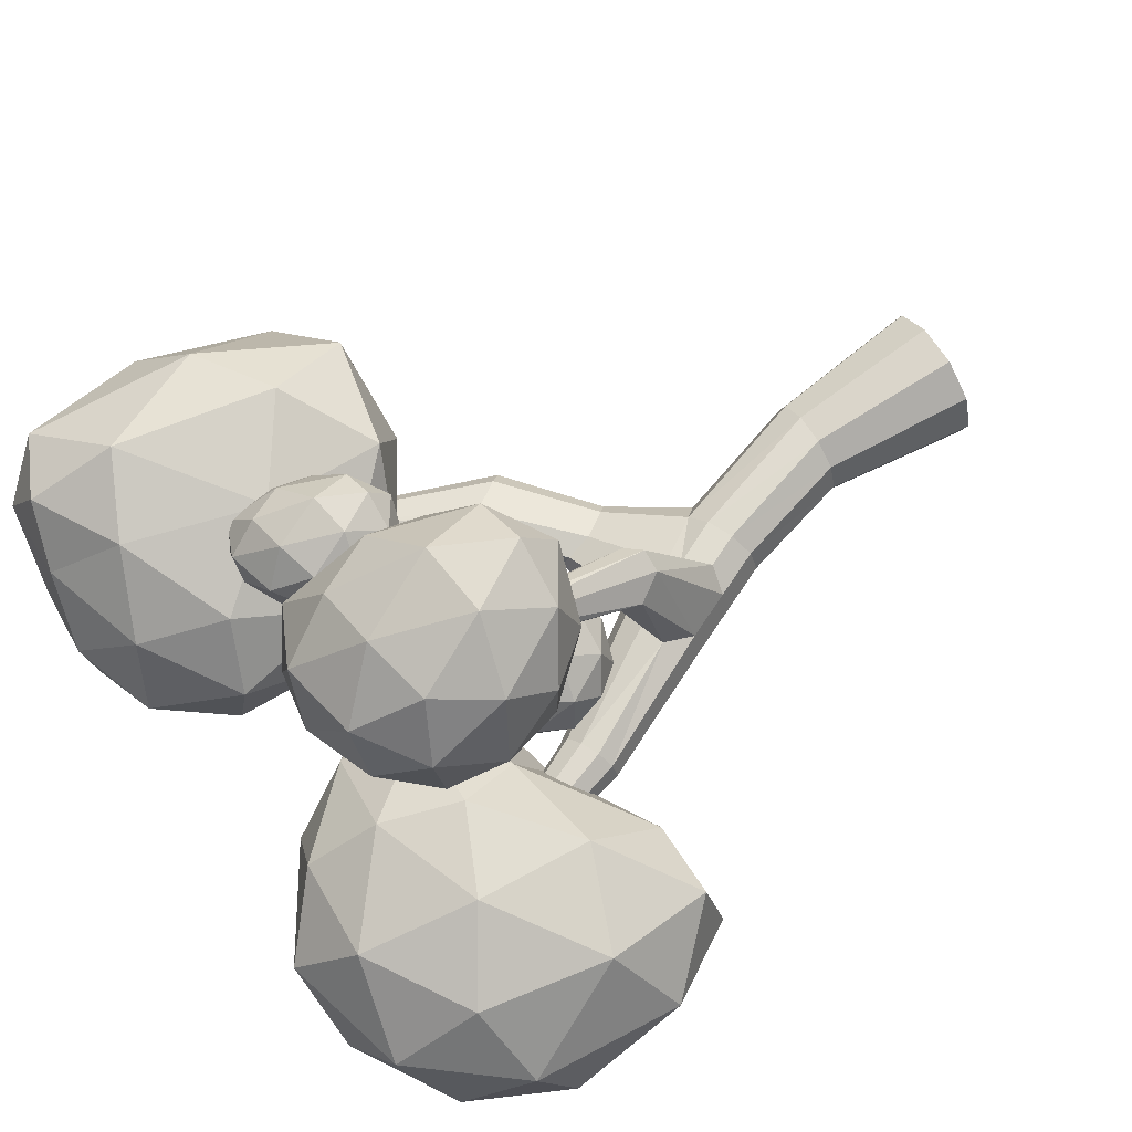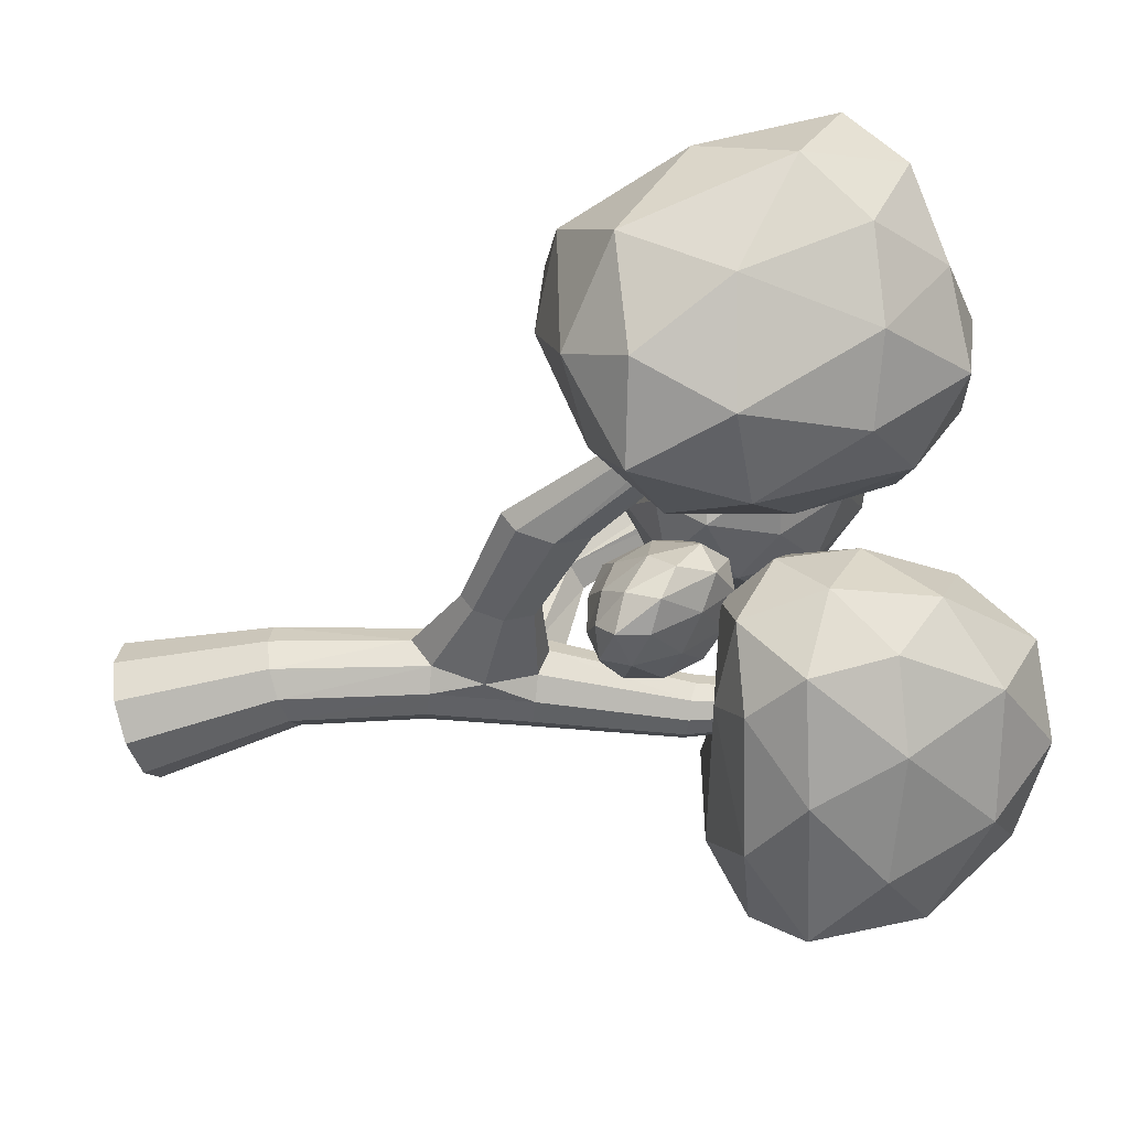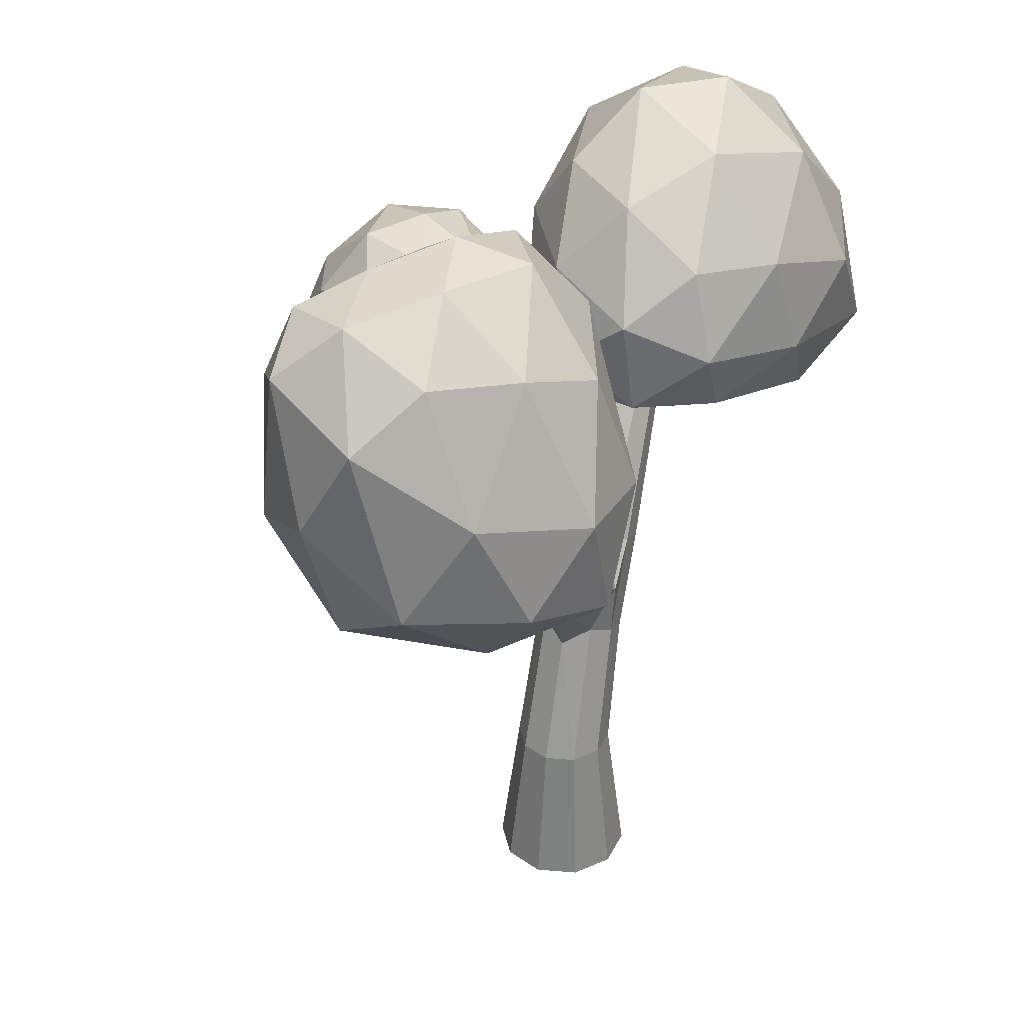
<metadata>
{"format":"obj","ext":"obj","renderer":"f3d","projection":"perspective","resolution":1024,"background":"white","views":[{"elev":68.9,"azim":-122.7,"up":"+Z"},{"elev":-49.0,"azim":107.7,"up":"+Z"},{"elev":36.0,"azim":115.1,"up":"+Y"}]}
</metadata>
<code>
o t2-yellow_Icosphere.027
v -1.369 -1.657 -0.8617
v -0.8078 -1.433 -1.451
v -0.8114 -1.266 -0.7691
v -1.357 -1.479 -0.2805
v -1.87 -1.335 -0.6763
v -1.465 -1.397 -1.397
v -0.5945 -0.7139 -1.242
v -0.9733 -0.6648 -0.5373
v -1.668 -0.8071 -0.4423
v -1.745 -0.82 -1.079
v -0.8873 -1.011 -1.616
v -1.206 -0.4017 -0.9786
v -1.075 -1.565 -0.7781
v -1.074 -1.582 -1.201
v -0.7407 -1.354 -1.146
v -1.104 -1.493 -1.516
v -1.46 -1.572 -1.169
v -1.377 -1.652 -0.5052
v -1.082 -1.443 -0.4321
v -1.669 -1.578 -0.741
v -1.654 -1.472 -0.4096
v -1.783 -1.365 -1.042
v -0.7825 -1.271 -1.64
v -1.163 -1.249 -1.607
v -0.5946 -0.9353 -1.038
v -0.5888 -1.13 -1.406
v -1.167 -1.117 -0.3019
v -0.8201 -0.9575 -0.6021
v -1.846 -1.097 -0.4941
v -1.537 -1.166 -0.272
v -1.649 -1.121 -1.296
v -1.921 -1.049 -0.8728
v -0.6614 -0.8605 -1.498
v -0.7226 -0.5392 -0.8948
v -1.327 -0.7132 -0.4067
v -1.82 -0.7368 -0.7218
v -1.329 -0.8831 -1.412
v -0.8303 -0.4552 -1.148
v -1.02 -0.6303 -1.349
v -1.074 -0.4016 -0.7368
v -1.497 -0.4994 -0.6656
v -1.514 -0.5668 -1.034
v 0.0747 -0.6735 0.008328
v 0.6354 -0.4497 -0.5805
v 0.6319 -0.2827 0.101
v 0.08626 -0.4956 0.5895
v -0.4269 -0.3517 0.1937
v -0.02153 -0.4136 -0.5274
v 0.8487 0.2695 -0.3715
v 0.4699 0.3186 0.3327
v -0.2243 0.1762 0.4277
v -0.3015 0.1634 -0.2086
v 0.556 -0.02724 -0.746
v 0.237 0.5817 -0.1086
v 0.3683 -0.582 0.09196
v 0.3688 -0.5984 -0.3314
v 0.7025 -0.3708 -0.2761
v 0.3394 -0.5099 -0.6458
v -0.01683 -0.5884 -0.2991
v 0.06614 -0.669 0.3649
v 0.3608 -0.4592 0.4379
v -0.2261 -0.5942 0.129
v -0.2104 -0.4889 0.4605
v -0.3399 -0.3815 -0.1719
v 0.6607 -0.2873 -0.7703
v 0.2807 -0.2659 -0.7371
v 0.8486 0.04809 -0.1682
v 0.8544 -0.1461 -0.5364
v 0.2765 -0.1333 0.5681
v 0.6231 0.02585 0.2679
v -0.4026 -0.1134 0.3759
v -0.09366 -0.1823 0.598
v -0.2054 -0.1373 -0.426
v -0.4781 -0.06569 -0.002768
v 0.7819 0.1229 -0.6275
v 0.7206 0.4442 -0.02482
v 0.1165 0.2702 0.4633
v -0.3766 0.2466 0.1483
v 0.1142 0.1003 -0.5423
v 0.6129 0.5282 -0.278
v 0.4234 0.3531 -0.4794
v 0.369 0.5818 0.1332
v -0.05407 0.484 0.2044
v -0.07076 0.4166 -0.1637
v 1.604 -1.138 -0.9236
v 2.071 -0.308 -2.146
v 2.545 0.3231 -0.546
v 1.354 -0.4006 0.2656
v 0.04275 -0.6337 -0.7217
v 0.6885 -0.462 -2.168
v 2.079 1.456 -1.338
v 1.73 1.637 -0.1134
v 0.07735 0.8183 -0.2265
v -0.293 1.067 -1.263
v 0.9414 1.112 -2.149
v 0.7646 1.91 -0.9381
v 2.234 -0.767 -0.6515
v 1.934 -0.8353 -1.732
v 2.551 -0.2502 -1.348
v 1.363 -0.5525 -2.454
v 1.097 -0.892 -1.757
v 1.564 -1.078 -0.05484
v 2.077 -0.01239 0.03991
v 0.8674 -1.138 -0.6918
v 0.6499 -0.8893 -0.06414
v 0.2932 -0.4985 -1.418
v 1.579 0.2984 -2.419
v 0.7838 0.1903 -2.412
v 2.538 1.075 -0.9704
v 2.275 0.5179 -1.801
v 1.627 0.9164 0.2324
v 2.286 1.374 -0.2198
v -0.2495 0.02501 -0.4352
v 0.6077 0.1324 0.1047
v 0.06414 0.3474 -1.755
v -0.3957 0.2622 -1.054
v 1.552 1.366 -1.855
v 2.027 1.763 -0.6809
v 0.9771 1.246 -0.000459
v -0.3449 0.9946 -0.7157
v 0.2174 1.278 -1.759
v 1.437 1.863 -1.17
v 0.757 1.83 -1.542
v 1.272 1.788 -0.4784
v 0.3867 1.518 -0.4863
v 0.1015 1.667 -1.102
v -2.032 -0.7579 -1.253
v -1.363 -0.4355 -2.244
v -0.8709 -0.002418 -1.1
v -2.128 0.06038 -0.22
v -3.628 -1.131 -0.5525
v -3.496 -0.9822 -2.274
v -1.259 0.7964 -2.056
v -1.775 1.277 -0.7456
v -3.474 0.8037 -0.5658
v -4.182 0.3662 -1.692
v -2.871 0.269 -2.801
v -2.952 1.691 -1.625
v -1.216 -0.5257 -1.05
v -1.584 -0.7164 -1.801
v -0.8725 -0.3412 -1.7
v -2.458 -0.7518 -2.599
v -2.893 -1.155 -1.927
v -1.988 -0.4444 -0.567
v -1.352 0.01666 -0.5244
v -2.966 -1.175 -0.8392
v -2.887 -0.5693 -0.2623
v -3.754 -1.244 -1.22
v -2.008 -0.1291 -2.697
v -3.324 -0.4842 -2.817
v -0.8431 0.4009 -1.613
v -1.09 0.1143 -2.266
v -1.89 0.7035 -0.3473
v -1.157 0.6294 -0.8814
v -3.7 -0.2484 -0.4178
v -2.827 0.3825 -0.2189
v -4.017 -0.5678 -1.9
v -4.172 -0.5617 -1.01
v -1.878 0.681 -2.516
v -1.381 1.179 -1.399
v -2.632 1.326 -0.5163
v -4.059 0.66 -1.063
v -3.758 0.4083 -2.436
v -2.018 1.47 -1.889
v -2.961 1.143 -2.323
v -2.318 1.76 -1.103
v -3.38 1.492 -1.062
v -3.768 1.184 -1.762
v -1.227 -1.366 0.5239
v -0.5874 -0.8578 -0.4065
v -0.3226 -0.7313 0.6518
v -1.161 -1.075 1.522
v -2.074 -0.812 0.8409
v -1.704 -0.7724 -0.2979
v -0.2174 0.2833 -0.1275
v -0.5828 0.2495 1.004
v -1.731 0.08478 1.231
v -2.097 0.1798 0.2147
v -1.087 0.02025 -0.5799
v -1.182 0.8264 0.3273
v -0.7186 -1.225 0.6561
v -0.8879 -1.172 -0.01739
v -0.3581 -0.8015 0.06066
v -1.12 -0.9297 -0.4952
v -1.522 -1.155 0.03807
v -1.196 -1.375 1.132
v -0.6863 -1.031 1.243
v -1.721 -1.236 0.7271
v -1.678 -1.06 1.3
v -2.043 -0.8097 0.2467
v -0.7427 -0.4903 -0.6693
v -1.42 -0.4214 -0.5873
v -0.1045 -0.1445 0.1934
v -0.278 -0.35 -0.3442
v -0.8384 -0.4833 1.455
v -0.3163 -0.244 0.904
v -2.022 -0.4047 1.152
v -1.477 -0.5363 1.531
v -2.019 -0.2949 -0.1247
v -2.248 -0.2772 0.5269
v -0.5649 0.1751 -0.4573
v -0.259 0.4777 0.3897
v -1.154 0.2074 1.263
v -2.062 0.2475 0.775
v -1.677 0.1855 -0.2725
v -0.5969 0.7201 0.0237
v -1.139 0.5667 -0.2078
v -0.827 0.7358 0.6777
v -1.527 0.6242 0.8454
v -1.734 0.6034 0.2803
v -1.412 -5.272 -1.138
v -1.31 -5.272 -1.471
v -1.032 -5.272 -1.681
v -0.6839 -5.272 -1.687
v -0.3987 -5.272 -1.487
v -0.2853 -5.272 -1.158
v -0.3871 -5.272 -0.8249
v -0.6652 -5.272 -0.6153
v -1.013 -5.272 -0.6092
v -1.299 -5.272 -0.809
v -1.505 -3.077 -1.137
v -1.445 -3.049 -1.352
v -1.281 -2.974 -1.488
v -1.076 -2.881 -1.491
v -0.9075 -2.806 -1.362
v -0.7801 -2.938 -1.149
v -0.9 -2.806 -0.9328
v -1.064 -2.881 -0.7974
v -1.269 -2.974 -0.7938
v -1.438 -3.049 -0.9234
v -1.845 -2.309 -1.131
v -1.787 -2.28 -1.343
v -1.625 -2.207 -1.476
v -1.423 -2.115 -1.479
v -1.258 -2.042 -1.352
v -1.226 -1.939 -1.142
v -1.25 -2.042 -0.9303
v -1.411 -2.115 -0.7971
v -1.709 -2.02 -0.8529
v -1.779 -2.28 -0.921
v -1.181 -4.018 -1.381
v -0.9807 -4.018 -1.532
v -0.73 -4.018 -1.536
v -0.5246 -4.018 -1.392
v -0.443 -4.018 -1.155
v -0.5163 -4.018 -0.9154
v -0.7166 -4.018 -0.7644
v -0.9673 -4.018 -0.76
v -1.173 -4.018 -0.9039
v -1.254 -4.018 -1.141
v -1.246 -4.645 -1.426
v -1.006 -4.645 -1.607
v -0.707 -4.645 -1.612
v -0.4617 -4.645 -1.44
v -0.3642 -4.645 -1.157
v -0.4517 -4.645 -0.8701
v -0.6909 -4.645 -0.6898
v -0.9903 -4.645 -0.6846
v -1.236 -4.645 -0.8564
v -1.333 -4.645 -1.14
v -2.698 0.1165 -1.084
v -2.677 0.1266 -1.16
v -2.619 0.1531 -1.207
v -2.547 0.1858 -1.209
v -2.488 0.2122 -1.163
v -2.464 0.2223 -1.088
v -2.485 0.2122 -1.012
v -2.543 0.1858 -0.9639
v -2.615 0.1531 -0.9626
v -2.675 0.1266 -1.008
v -1.616 -2.665 -1.347
v -1.453 -2.59 -1.482
v -1.25 -2.498 -1.485
v -1.085 -2.424 -1.517
v -2.199 -1.101 -1.406
v -1.157 -2.424 -0.8321
v -1.238 -2.498 -0.7972
v -1.39 -2.704 -0.7937
v -1.608 -2.665 -0.9222
v -1.675 -2.693 -1.134
v 1.111 0.4106 -1.596
v 1.213 0.3591 -1.555
v 1.131 0.4202 -1.496
v 1.262 0.3517 -1.498
v 1.096 0.3965 -1.411
v 1.215 0.3591 -1.439
v 1 0.4888 -1.493
v 1.012 0.4622 -1.436
v 1.01 0.4622 -1.55
v -2.053 -1.035 -1.409
v -2.191 -1.101 -0.9112
v -2.311 -1.155 -1.004
v -1.933 -0.9816 -1.316
v -1.902 -0.924 -1.164
v -1.927 -0.9816 -1.01
v -2.044 -1.035 -0.9137
v -2.316 -1.155 -1.31
v -2.359 -1.175 -1.156
v 0.1998 -1.439 -1.609
v 0.08226 -1.178 -1.496
v 0.1039 -1.108 -1.353
v 0.08728 -1.178 -1.209
v 0.408 -1.79 -1.358
v 0.3263 -1.699 -1.21
v 0.1507 -1.439 -1.142
v 0.3212 -1.699 -1.503
v -0.5026 -2.072 -1.505
v -0.5826 -1.796 -1.291
v -0.3971 -2.289 -1.173
v -0.5436 -2.072 -1.115
v -0.6007 -1.854 -1.411
v -0.5965 -1.854 -1.171
v -0.3289 -2.365 -1.296
v -0.4013 -2.289 -1.417
v -1.193 -0.2709 0.4374
v -1.309 -0.2918 0.4003
v -1.334 -0.3264 0.5002
v -1.122 -0.2809 0.5851
v -1.18 -0.2866 0.6664
v -1.265 -0.3369 0.6484
v -1.556 -1.904 -0.1492
v -1.502 -1.736 -0.1695
v -1.265 -1.778 -0.1161
v -1.125 -2 -0.02912
v -1.246 -2.12 0.02078
v -1.419 -2.127 -0.06253
f 1 14 13
f 2 14 16
f 1 13 18
f 1 18 20
f 1 20 17
f 2 16 23
f 3 15 25
f 4 19 27
f 5 21 29
f 6 22 31
f 2 23 26
f 3 25 28
f 4 27 30
f 5 29 32
f 6 31 24
f 7 33 38
f 8 34 40
f 9 35 41
f 10 36 42
f 11 37 39
f 39 42 12
f 39 37 42
f 37 10 42
f 42 41 12
f 42 36 41
f 36 9 41
f 41 40 12
f 41 35 40
f 35 8 40
f 40 38 12
f 40 34 38
f 34 7 38
f 38 39 12
f 38 33 39
f 33 11 39
f 24 37 11
f 24 31 37
f 31 10 37
f 32 36 10
f 32 29 36
f 29 9 36
f 30 35 9
f 30 27 35
f 27 8 35
f 28 34 8
f 28 25 34
f 25 7 34
f 26 33 7
f 26 23 33
f 23 11 33
f 31 32 10
f 31 22 32
f 22 5 32
f 29 30 9
f 29 21 30
f 21 4 30
f 27 28 8
f 27 19 28
f 19 3 28
f 25 26 7
f 25 15 26
f 15 2 26
f 23 24 11
f 23 16 24
f 16 6 24
f 17 22 6
f 17 20 22
f 20 5 22
f 20 21 5
f 20 18 21
f 18 4 21
f 18 19 4
f 18 13 19
f 13 3 19
f 16 17 6
f 16 14 17
f 14 1 17
f 13 15 3
f 13 14 15
f 14 2 15
f 43 56 55
f 44 56 58
f 43 55 60
f 43 60 62
f 43 62 59
f 44 58 65
f 45 57 67
f 46 61 69
f 47 63 71
f 48 64 73
f 44 65 68
f 45 67 70
f 46 69 72
f 47 71 74
f 48 73 66
f 49 75 80
f 50 76 82
f 51 77 83
f 52 78 84
f 53 79 81
f 81 84 54
f 81 79 84
f 79 52 84
f 84 83 54
f 84 78 83
f 78 51 83
f 83 82 54
f 83 77 82
f 77 50 82
f 82 80 54
f 82 76 80
f 76 49 80
f 80 81 54
f 80 75 81
f 75 53 81
f 66 79 53
f 66 73 79
f 73 52 79
f 74 78 52
f 74 71 78
f 71 51 78
f 72 77 51
f 72 69 77
f 69 50 77
f 70 76 50
f 70 67 76
f 67 49 76
f 68 75 49
f 68 65 75
f 65 53 75
f 73 74 52
f 73 64 74
f 64 47 74
f 71 72 51
f 71 63 72
f 63 46 72
f 69 70 50
f 69 61 70
f 61 45 70
f 67 68 49
f 67 57 68
f 57 44 68
f 65 66 53
f 65 58 66
f 58 48 66
f 59 64 48
f 59 62 64
f 62 47 64
f 62 63 47
f 62 60 63
f 60 46 63
f 60 61 46
f 60 55 61
f 55 45 61
f 58 59 48
f 58 56 59
f 56 43 59
f 55 57 45
f 55 56 57
f 56 44 57
f 85 98 97
f 86 98 100
f 85 97 102
f 85 102 104
f 85 104 101
f 86 100 107
f 87 99 109
f 88 103 111
f 89 105 113
f 90 106 115
f 86 107 110
f 87 109 112
f 88 111 114
f 89 113 116
f 90 115 108
f 91 117 122
f 92 118 124
f 93 119 125
f 94 120 126
f 95 121 123
f 123 126 96
f 123 121 126
f 121 94 126
f 126 125 96
f 126 120 125
f 120 93 125
f 125 124 96
f 125 119 124
f 119 92 124
f 124 122 96
f 124 118 122
f 118 91 122
f 122 123 96
f 122 117 123
f 117 95 123
f 108 121 95
f 108 115 121
f 115 94 121
f 116 120 94
f 116 113 120
f 113 93 120
f 114 119 93
f 114 111 119
f 111 92 119
f 112 118 92
f 112 109 118
f 109 91 118
f 110 117 91
f 110 107 117
f 107 95 117
f 115 116 94
f 115 106 116
f 106 89 116
f 113 114 93
f 113 105 114
f 105 88 114
f 111 112 92
f 111 103 112
f 103 87 112
f 109 110 91
f 109 99 110
f 99 86 110
f 107 108 95
f 107 100 108
f 100 90 108
f 101 106 90
f 101 104 106
f 104 89 106
f 104 105 89
f 104 102 105
f 102 88 105
f 102 103 88
f 102 97 103
f 97 87 103
f 100 101 90
f 100 98 101
f 98 85 101
f 97 99 87
f 97 98 99
f 98 86 99
f 127 140 139
f 128 140 142
f 127 139 144
f 127 144 146
f 127 146 143
f 128 142 149
f 129 141 151
f 130 145 153
f 131 147 155
f 132 148 157
f 128 149 152
f 129 151 154
f 130 153 156
f 131 155 158
f 132 157 150
f 133 159 164
f 134 160 166
f 135 161 167
f 136 162 168
f 137 163 165
f 165 168 138
f 165 163 168
f 163 136 168
f 168 167 138
f 168 162 167
f 162 135 167
f 167 166 138
f 167 161 166
f 161 134 166
f 166 164 138
f 166 160 164
f 160 133 164
f 164 165 138
f 164 159 165
f 159 137 165
f 150 163 137
f 150 157 163
f 157 136 163
f 158 162 136
f 158 155 162
f 155 135 162
f 156 161 135
f 156 153 161
f 153 134 161
f 154 160 134
f 154 151 160
f 151 133 160
f 152 159 133
f 152 149 159
f 149 137 159
f 157 158 136
f 157 148 158
f 148 131 158
f 155 156 135
f 155 147 156
f 147 130 156
f 153 154 134
f 153 145 154
f 145 129 154
f 151 152 133
f 151 141 152
f 141 128 152
f 149 150 137
f 149 142 150
f 142 132 150
f 143 148 132
f 143 146 148
f 146 131 148
f 146 147 131
f 146 144 147
f 144 130 147
f 144 145 130
f 144 139 145
f 139 129 145
f 142 143 132
f 142 140 143
f 140 127 143
f 139 141 129
f 139 140 141
f 140 128 141
f 169 182 181
f 170 182 184
f 169 181 186
f 169 186 188
f 169 188 185
f 170 184 191
f 171 183 193
f 172 187 195
f 173 189 197
f 174 190 199
f 170 191 194
f 171 193 196
f 172 195 198
f 173 197 200
f 174 199 192
f 175 201 206
f 176 202 208
f 177 203 209
f 178 204 210
f 179 205 207
f 207 210 180
f 207 205 210
f 205 178 210
f 210 209 180
f 210 204 209
f 204 177 209
f 209 208 180
f 209 203 208
f 203 176 208
f 208 206 180
f 208 202 206
f 202 175 206
f 206 207 180
f 206 201 207
f 201 179 207
f 192 205 179
f 192 199 205
f 199 178 205
f 200 204 178
f 200 197 204
f 197 177 204
f 198 203 177
f 198 195 203
f 195 176 203
f 196 202 176
f 196 193 202
f 193 175 202
f 194 201 175
f 194 191 201
f 191 179 201
f 199 200 178
f 199 190 200
f 190 173 200
f 197 198 177
f 197 189 198
f 189 172 198
f 195 196 176
f 195 187 196
f 187 171 196
f 193 194 175
f 193 183 194
f 183 170 194
f 191 192 179
f 191 184 192
f 184 174 192
f 185 190 174
f 185 188 190
f 188 173 190
f 188 189 173
f 188 186 189
f 186 172 189
f 186 187 172
f 186 181 187
f 181 171 187
f 184 185 174
f 184 182 185
f 182 169 185
f 181 183 171
f 181 182 183
f 182 170 183
f 218 219 220
f 229 249 248
f 230 250 249
f 228 248 247
f 227 247 246
f 226 246 245
f 244 226 245
f 243 225 244
f 242 224 243
f 241 223 242
f 250 222 241
f 323 318 324
f 240 280 279
f 322 317 316
f 276 238 277
f 303 286 304
f 301 289 300
f 234 274 273
f 233 273 272
f 271 233 272
f 280 232 271
f 290 263 264
f 260 241 251
f 251 242 252
f 242 253 252
f 243 254 253
f 244 255 254
f 255 246 256
f 256 247 257
f 247 258 257
f 249 260 259
f 248 259 258
f 258 220 219
f 259 211 220
f 257 219 218
f 217 257 218
f 216 256 217
f 254 216 215
f 253 215 214
f 252 214 213
f 212 252 213
f 211 251 212
f 261 270 266
f 291 270 292
f 294 265 266
f 295 268 296
f 275 262 263
f 292 261 298
f 293 264 265
f 294 267 295
f 298 262 297
f 296 269 291
f 221 271 222
f 222 272 223
f 272 224 223
f 224 274 225
f 300 281 299
f 301 288 287
f 227 277 228
f 228 278 229
f 279 221 230
f 278 230 229
f 283 288 285
f 289 283 281
f 282 283 284
f 283 286 284
f 305 286 285
f 306 284 303
f 302 285 288
f 299 282 306
f 239 296 291
f 232 298 297
f 236 295 237
f 234 293 235
f 231 292 298
f 232 275 233
f 238 295 296
f 236 293 294
f 239 292 240
f 233 290 234
f 307 306 314
f 312 305 302
f 314 303 313
f 310 304 305
f 308 302 301
f 311 299 307
f 308 300 311
f 313 304 309
f 226 309 227
f 236 311 235
f 274 311 307
f 236 312 308
f 227 310 276
f 225 313 226
f 237 310 312
f 274 314 225
f 319 317 320
f 315 319 318
f 325 320 326
f 323 316 315
f 321 320 317
f 324 319 325
f 277 325 278
f 240 326 321
f 238 322 323
f 278 326 279
f 239 321 322
f 238 324 277
f 220 211 216
f 211 212 216
f 212 213 214
f 214 215 212
f 215 216 212
f 216 217 220
f 217 218 220
f 229 230 249
f 230 221 250
f 228 229 248
f 227 228 247
f 226 227 246
f 244 225 226
f 243 224 225
f 242 223 224
f 241 222 223
f 250 221 222
f 323 315 318
f 240 231 280
f 322 321 317
f 276 237 238
f 303 284 286
f 301 287 289
f 234 235 274
f 233 234 273
f 271 232 233
f 280 231 232
f 290 275 263
f 260 250 241
f 251 241 242
f 242 243 253
f 243 244 254
f 244 245 255
f 255 245 246
f 256 246 247
f 247 248 258
f 249 250 260
f 248 249 259
f 258 259 220
f 259 260 211
f 257 258 219
f 217 256 257
f 216 255 256
f 254 255 216
f 253 254 215
f 252 253 214
f 212 251 252
f 211 260 251
f 270 269 268
f 268 267 270
f 267 266 270
f 266 265 262
f 265 264 262
f 264 263 262
f 262 261 266
f 291 269 270
f 294 293 265
f 295 267 268
f 275 297 262
f 292 270 261
f 293 290 264
f 294 266 267
f 298 261 262
f 296 268 269
f 221 280 271
f 222 271 272
f 272 273 224
f 224 273 274
f 300 289 281
f 301 302 288
f 227 276 277
f 228 277 278
f 279 280 221
f 278 279 230
f 283 287 288
f 289 287 283
f 282 281 283
f 283 285 286
f 305 304 286
f 306 282 284
f 302 305 285
f 299 281 282
f 239 238 296
f 232 231 298
f 236 294 295
f 234 290 293
f 231 240 292
f 232 297 275
f 238 237 295
f 236 235 293
f 239 291 292
f 233 275 290
f 307 299 306
f 312 310 305
f 314 306 303
f 310 309 304
f 308 312 302
f 311 300 299
f 308 301 300
f 313 303 304
f 226 313 309
f 236 308 311
f 274 235 311
f 236 237 312
f 227 309 310
f 225 314 313
f 237 276 310
f 274 307 314
f 319 316 317
f 315 316 319
f 325 319 320
f 323 322 316
f 321 326 320
f 324 318 319
f 277 324 325
f 240 279 326
f 238 239 322
f 278 325 326
f 239 240 321
f 238 323 324

</code>
